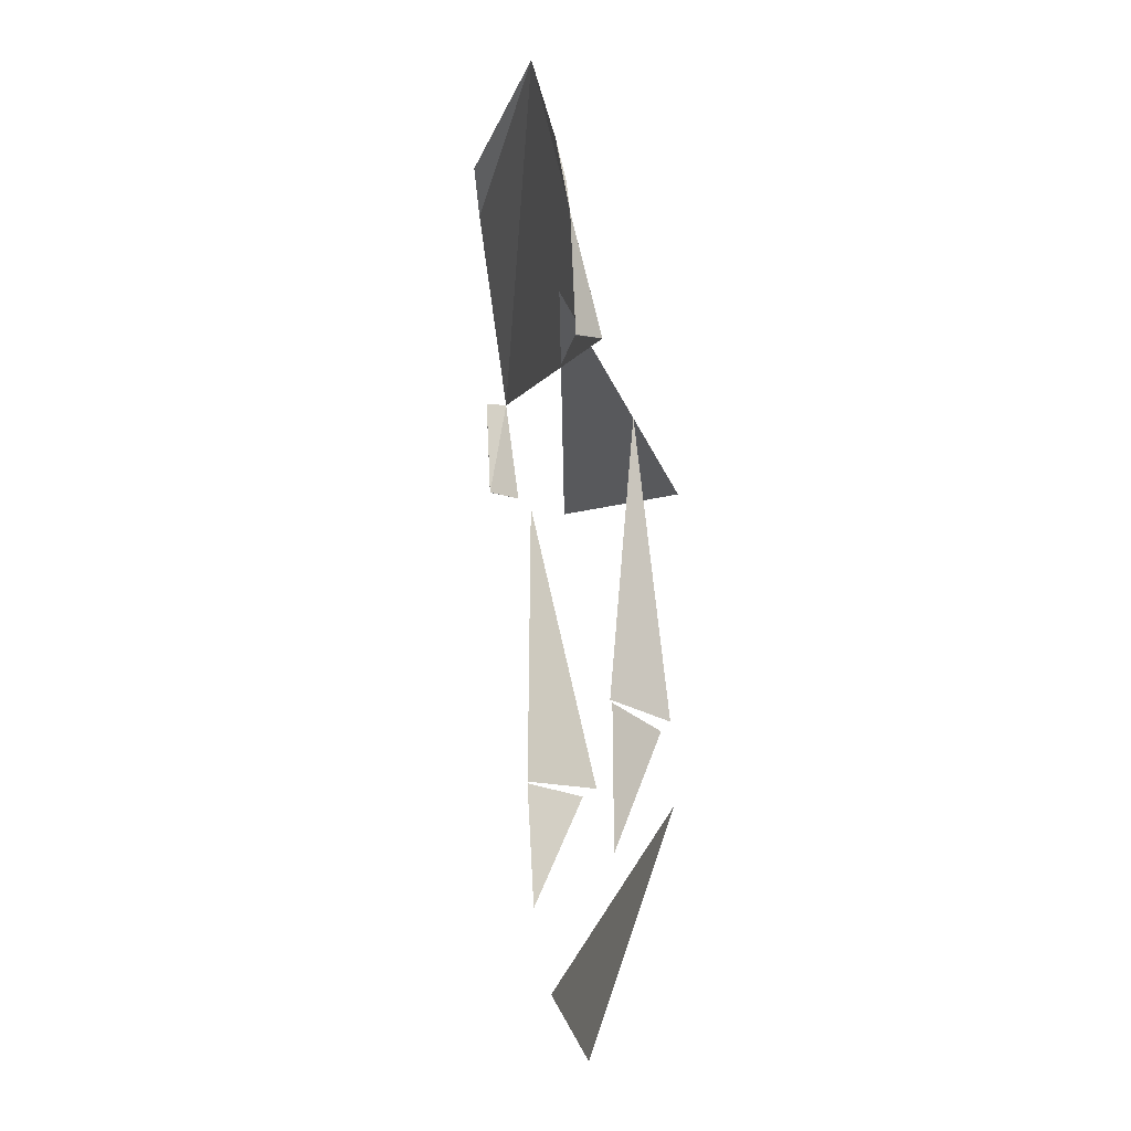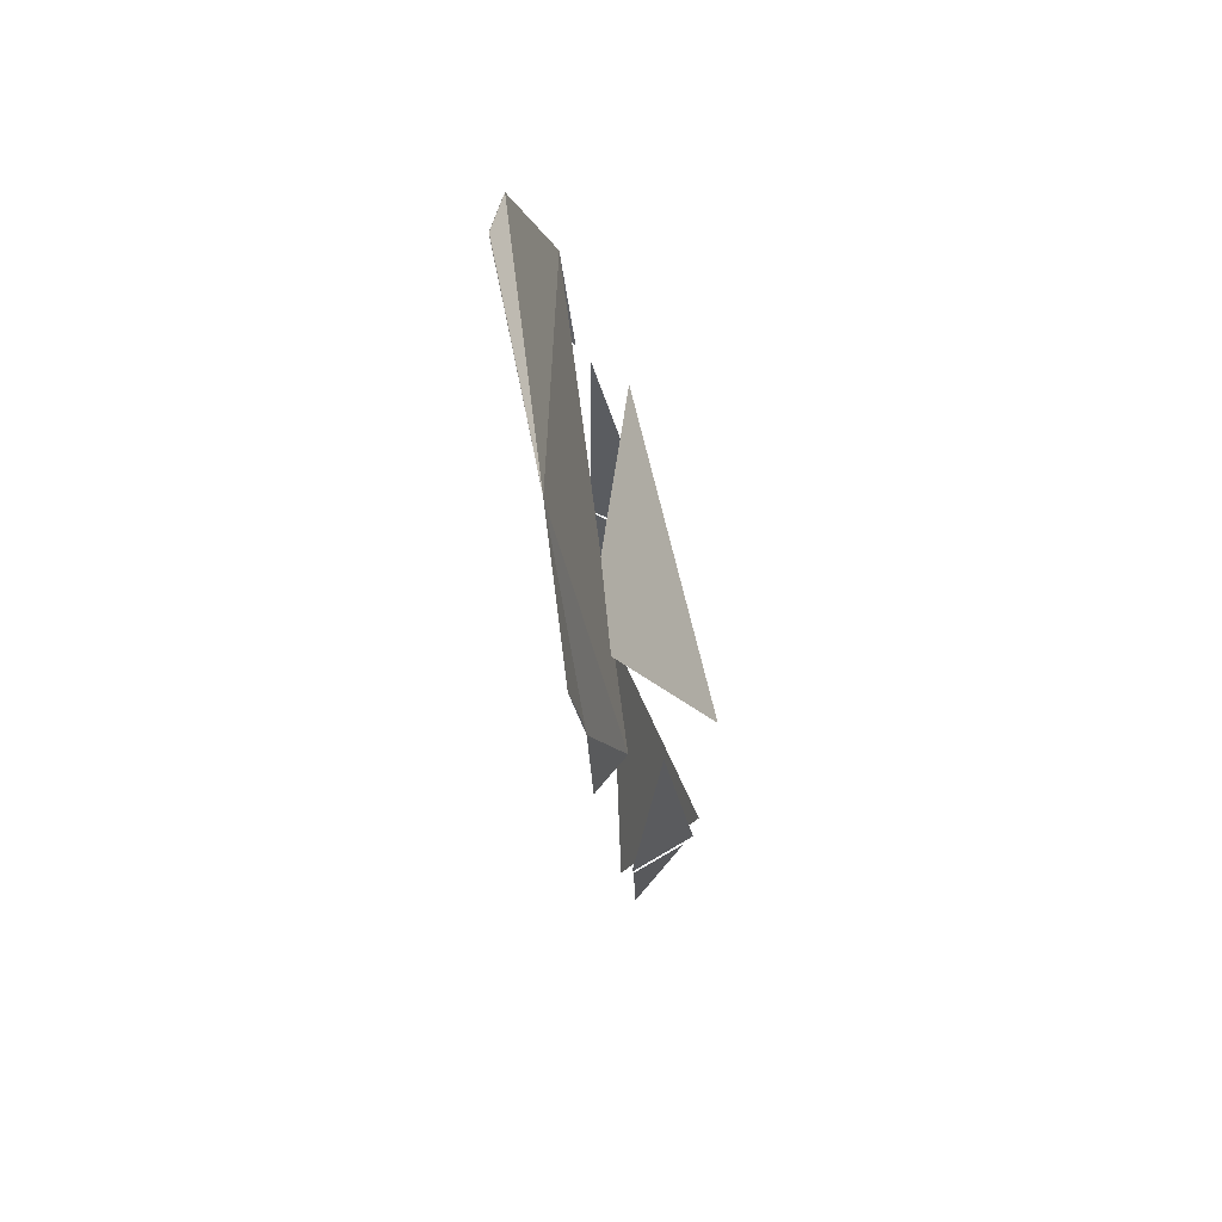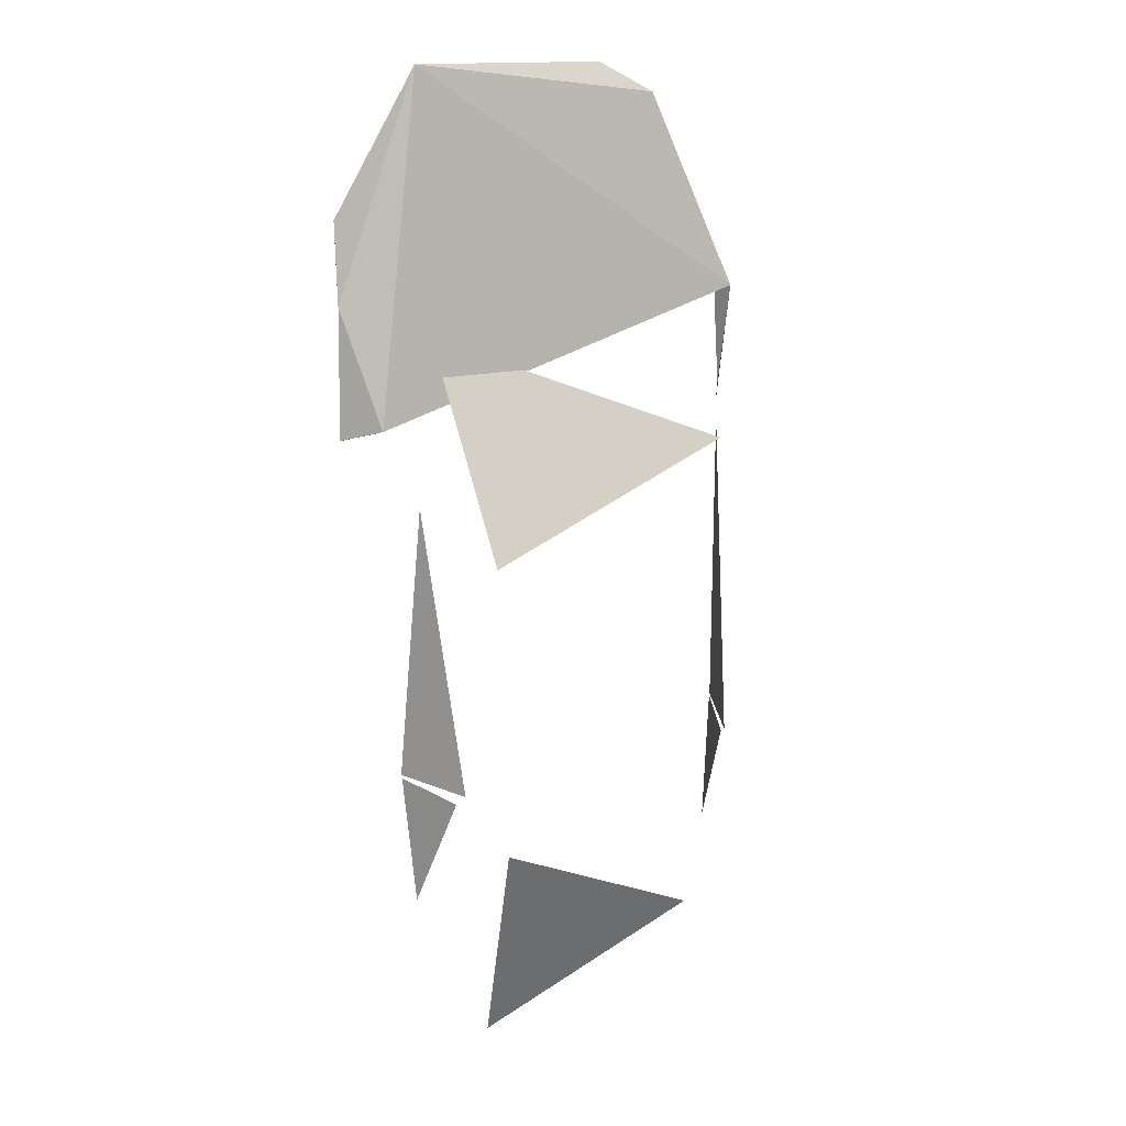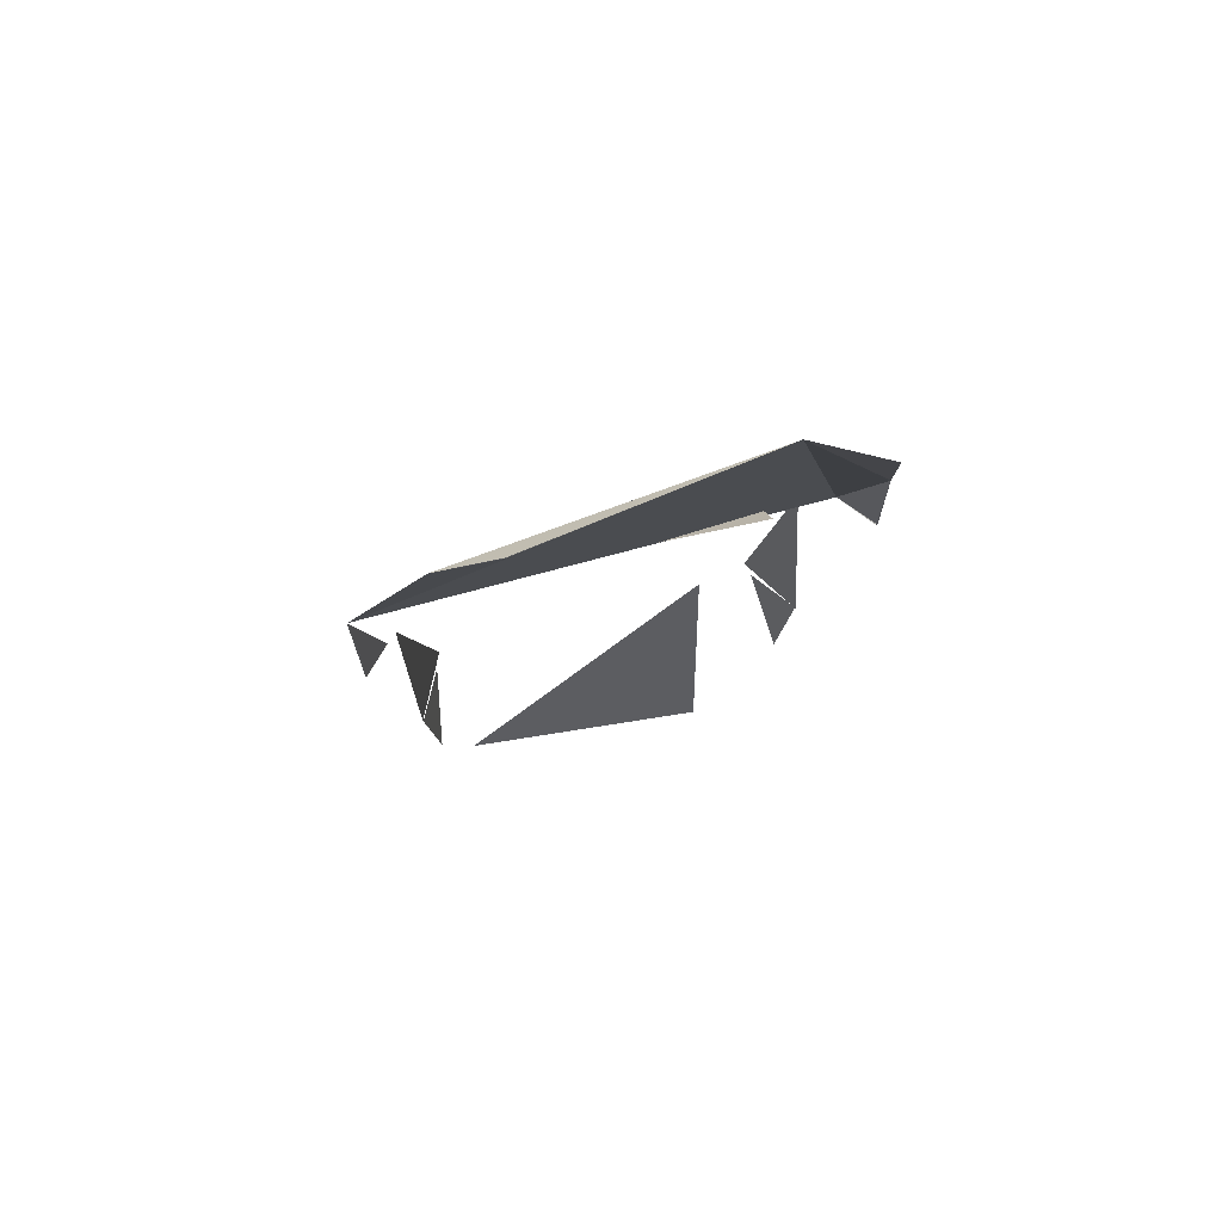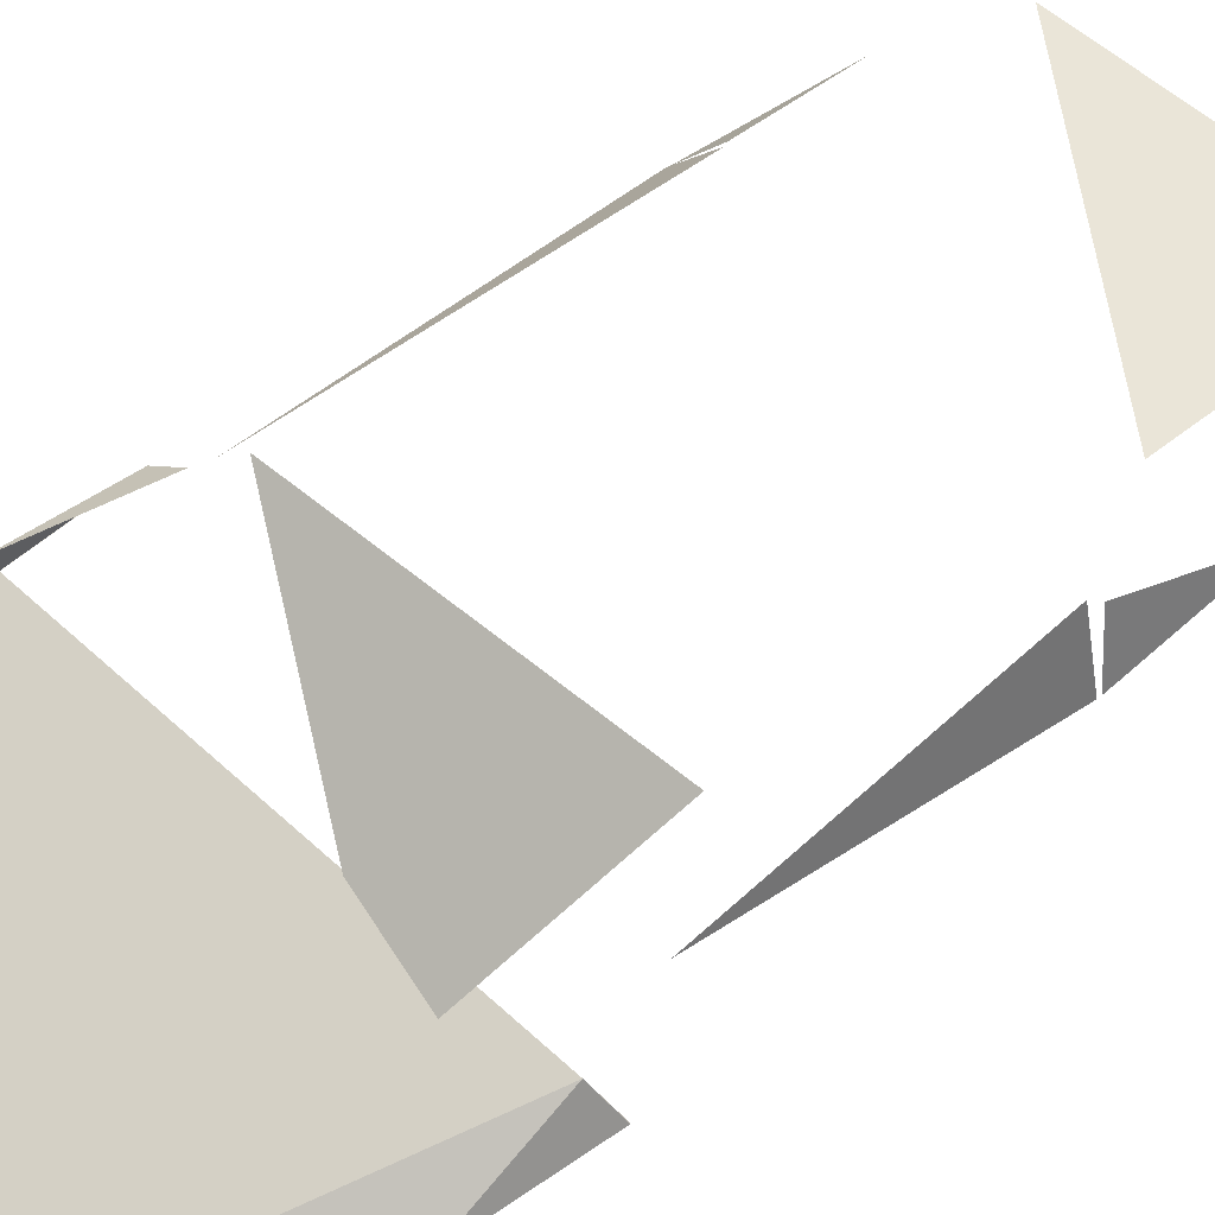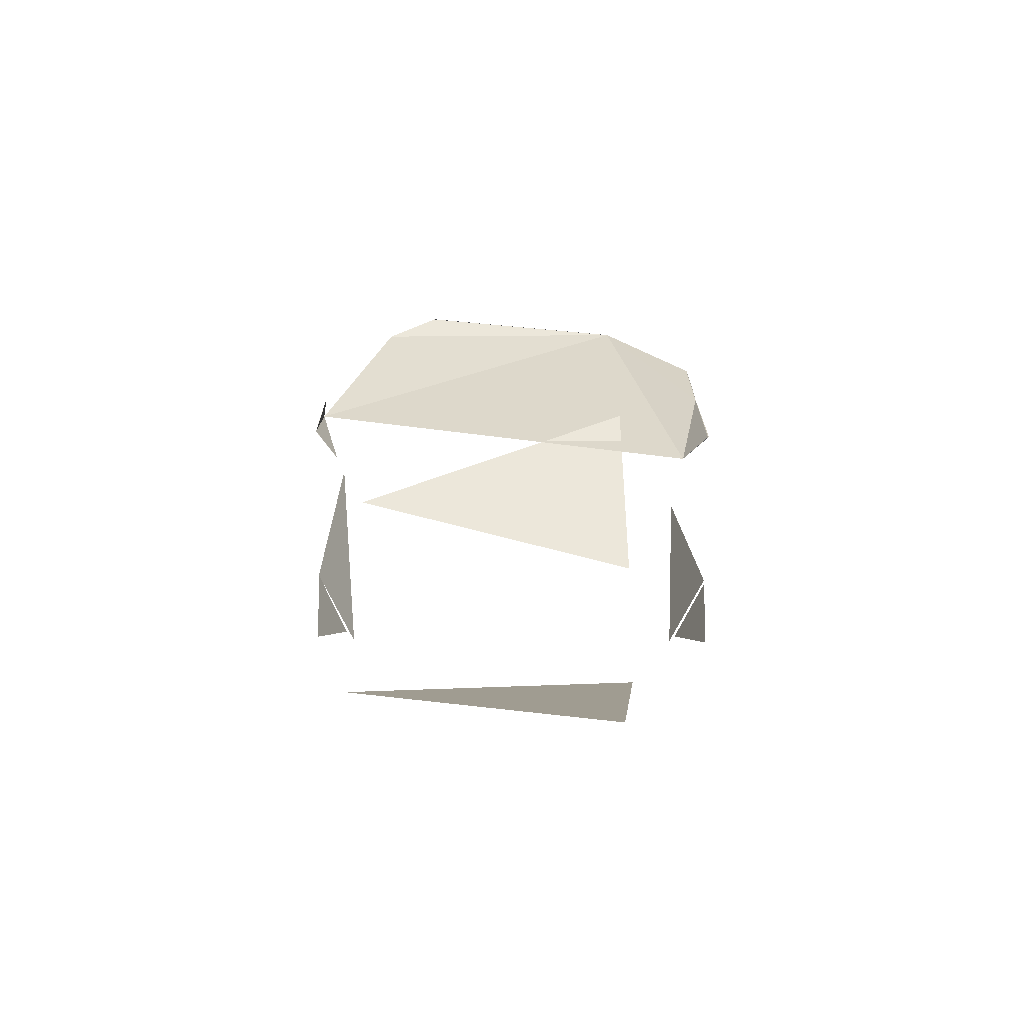
<metadata>
{"format":"obj","ext":"obj","renderer":"f3d","projection":"perspective","resolution":1024,"background":"white","views":[{"elev":-16.7,"azim":78.2,"up":"+Z"},{"elev":65.9,"azim":84.0,"up":"+Z"},{"elev":16.7,"azim":144.0,"up":"+Z"},{"elev":73.0,"azim":-17.4,"up":"+Z"},{"elev":69.2,"azim":54.3,"up":"+Y"},{"elev":-68.4,"azim":-0.9,"up":"+Z"}]}
</metadata>
<code>
o hood
v 0.7693 0.9538 0.7708
v 0.4782 0.7474 2.021
v 0.8713 0.8348 0.7305
v 0.8531 0.8054 1.33
v 0.8531 0.8039 1.336
v 0.8372 0.7696 1.503
v 0.7473 0.9412 0.7335
v 0.7555 0.9409 0.7064
v 0.8756 0.8342 0.7313
v 0.8577 0.8185 1.206
v 0.8715 0.8346 0.731
v 0.8618 0.8154 1.118
v 0.8616 0.8148 1.128
v 0.8244 0.7648 1.543
v 0.8244 0.7648 1.543
v -0.8732 0.9014 1.131
v -0.8671 0.8269 0.8972
v -0.8615 0.8146 1.129
v -0.8635 0.8192 1.048
v -0.8667 0.8262 0.9106
v -0.5336 0.7027 1.925
v -0.538 0.7043 1.921
v -0.7637 0.9406 0.6789
v -0.7639 0.9406 0.6785
v -0.3925 0.6712 1.995
v -0.4025 0.6894 1.983
v -0.6042 0.7313 1.88
v -0.3932 0.6725 1.997
v -0.7759 0.9401 0.6791
v -0.873 0.8353 0.73
v -0.8715 0.8347 0.7308
v -0.8713 0.8349 0.7307
v -0.3943 0.6719 1.994
v -0.8616 0.8149 1.128
v -0.8616 0.8149 1.128
f 10 1 2
f 10 2 6
f 2 1 16
f 10 9 1
f 10 3 9
f 1 9 3
f 10 6 4
f 30 16 29
f 29 31 30
f 17 18 30
f 16 30 18
f 2 28 25
f 27 25 28
f 28 2 27
f 16 18 34
f 27 2 16
l 23 24
l 25 26
l 34 35
l 21 22
l 13 12
l 33 25
l 29 24
l 27 21
l 20 17
l 14 15
l 31 32
l 4 5
l 6 14
l 18 19
l 11 3
l 10 13
l 7 8
l 7 1
o windows
v -0.6598 1.113 0.5837
v 0.4957 0.8538 1.061
v 0.7442 0.9867 -0.5431
v 0.6333 1.184 -0.6094
v 0.6991 1 -1.045
v 0.7429 0.9795 -0.5324
v -0.6089 1.235 -0.5777
v -0.7411 0.9873 0.6296
v -0.6347 1.184 -0.6071
v -0.7 0.999 -1.047
v 0.3741 0.9835 -1.703
v -0.5756 1.044 -1.394
v 0.5128 1.29 0.2966
v 0.6175 1.221 -0.5703
v -0.7441 0.98 -0.5333
v -0.7424 0.979 -0.5408
v 0.461 1.272 -0.8339
v 0.7013 1.08 0.5078
f 48 36 37
f 53 41 49
f 40 39 38
f 44 45 51
f 43 42 50
f 47 52 46
f 37 36 48
f 41 53 49
f 40 38 39
f 42 43 50
f 51 45 44
f 46 52 47

</code>
